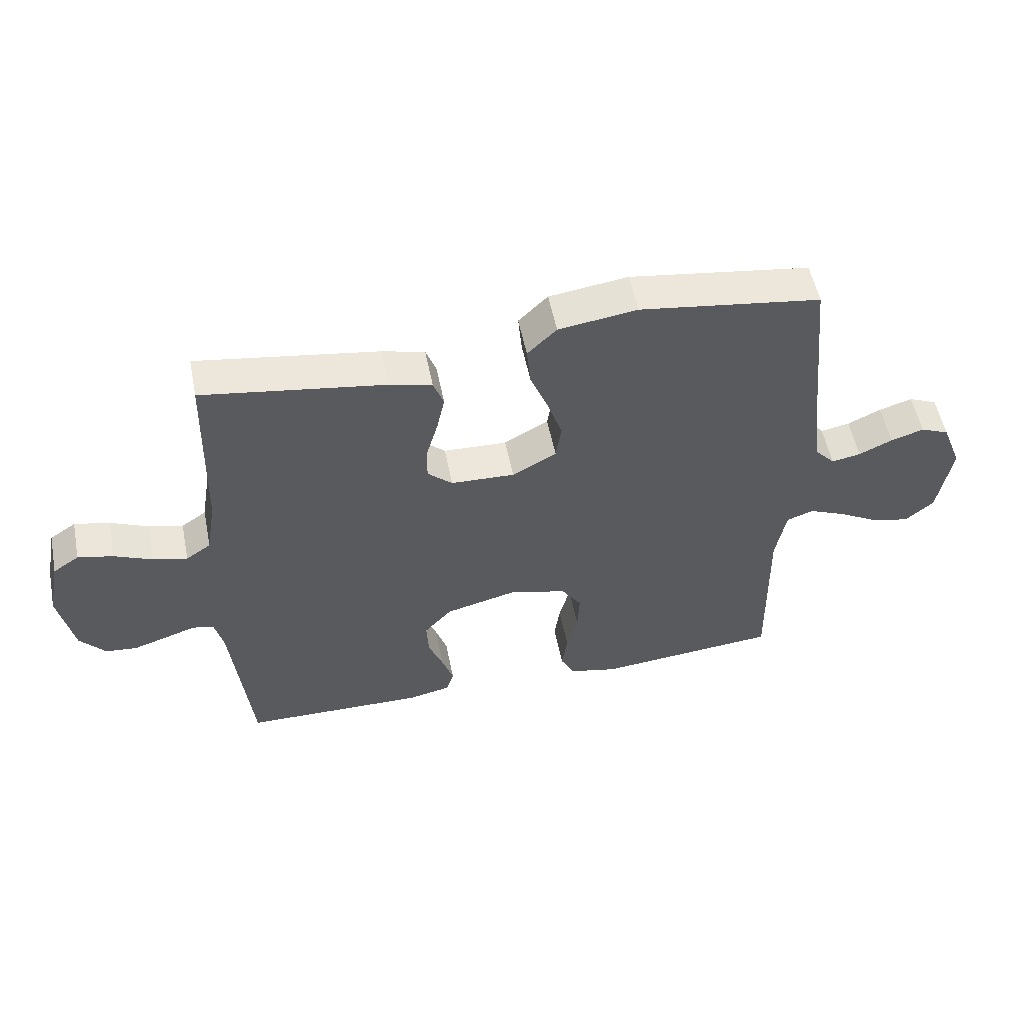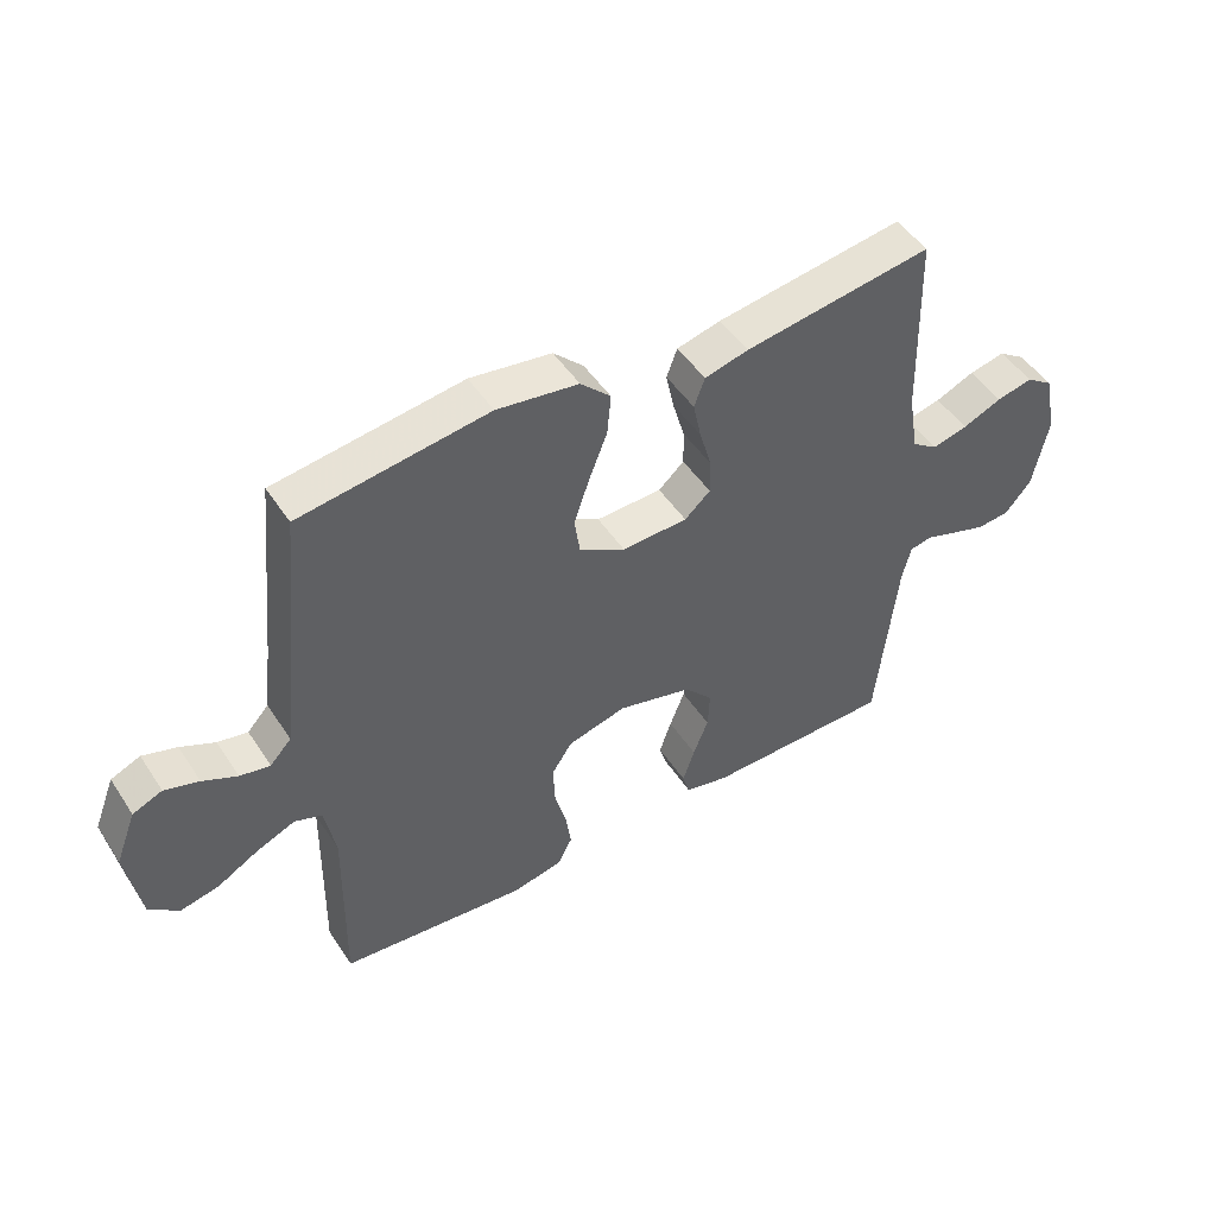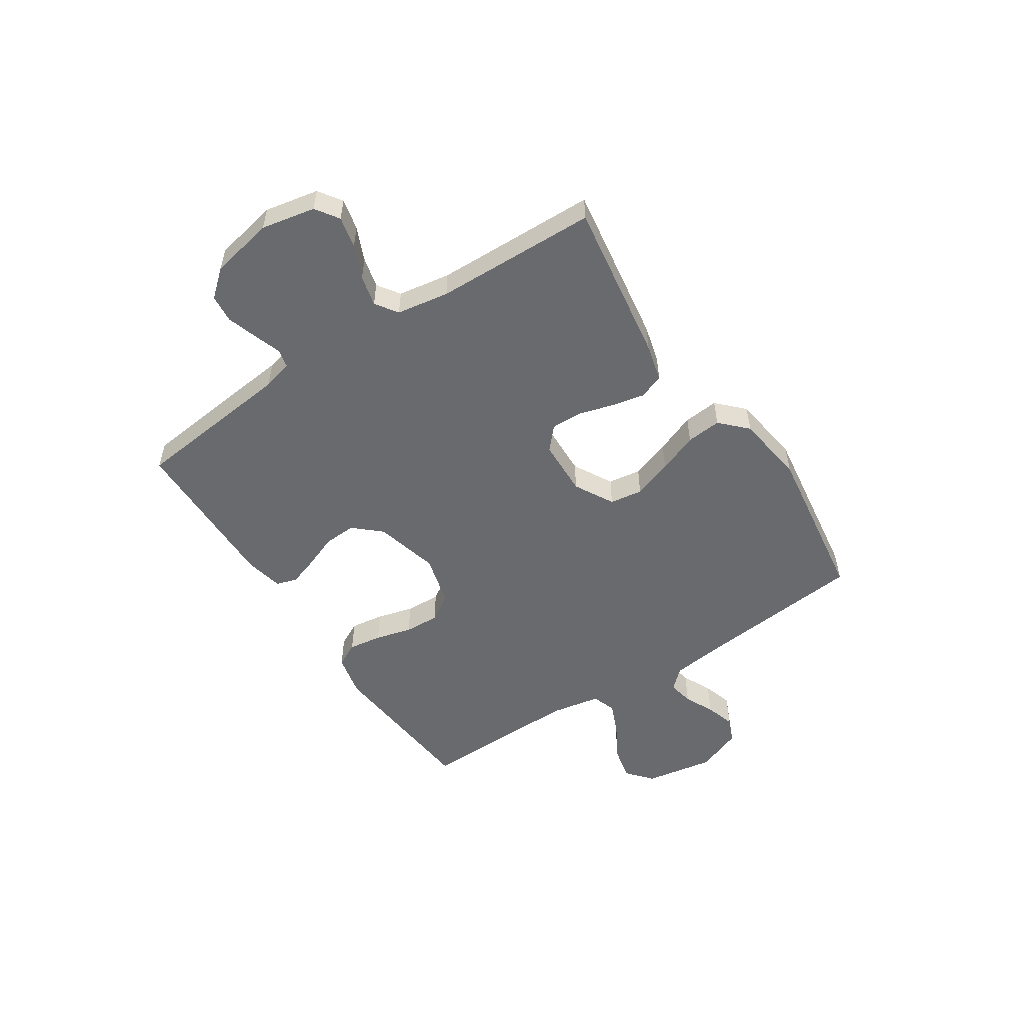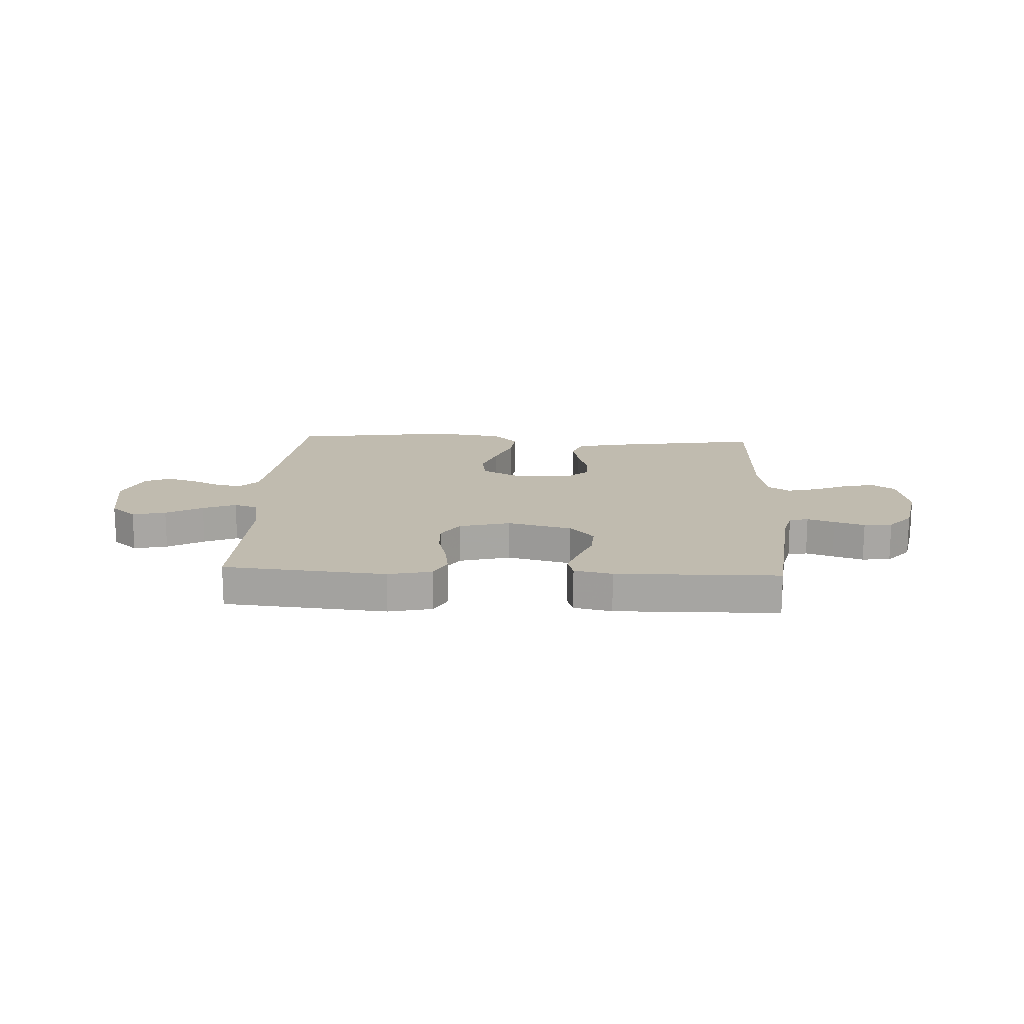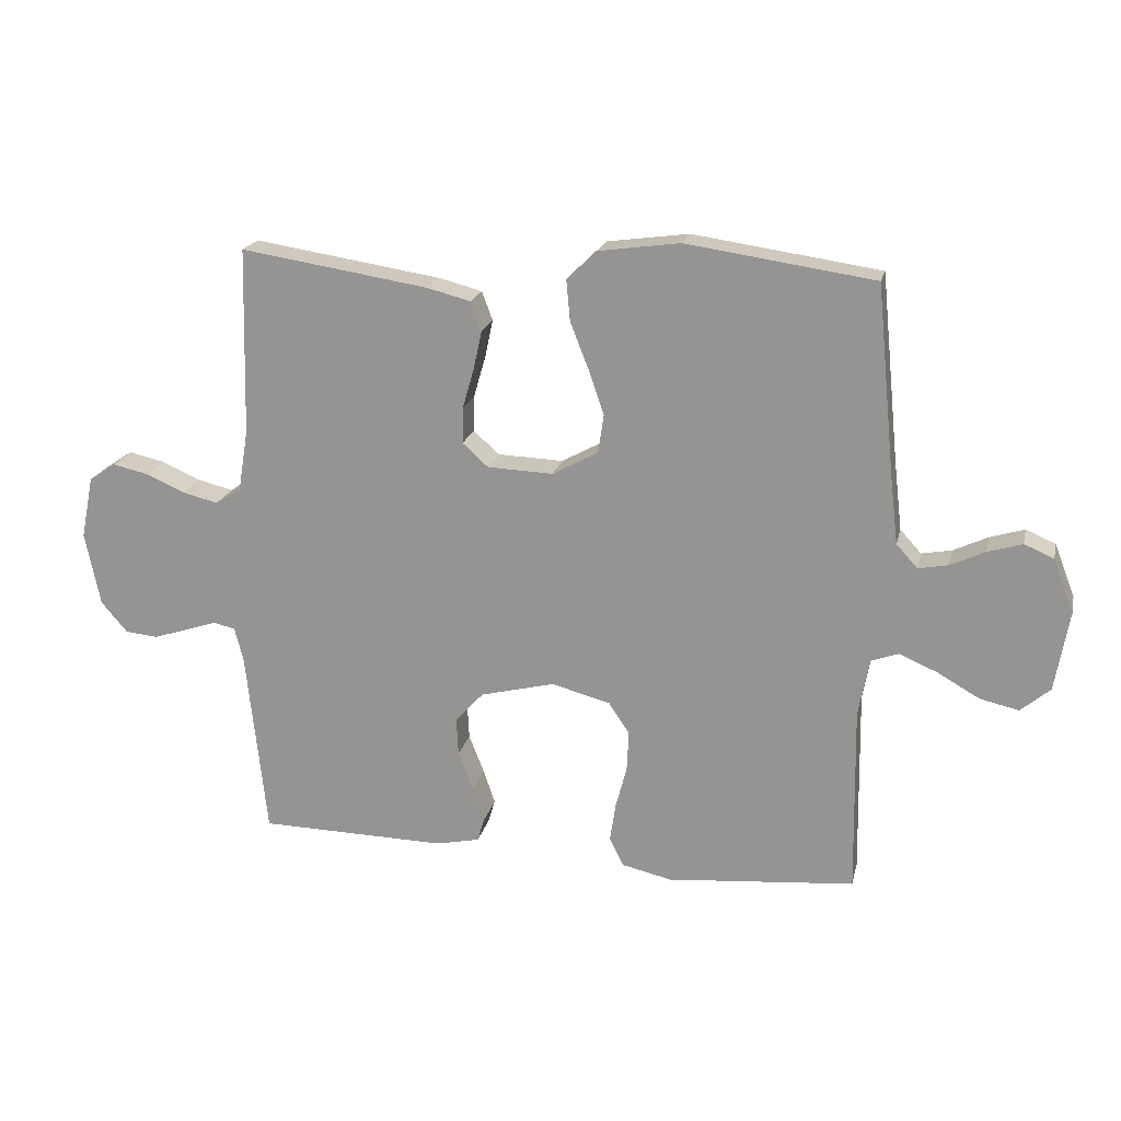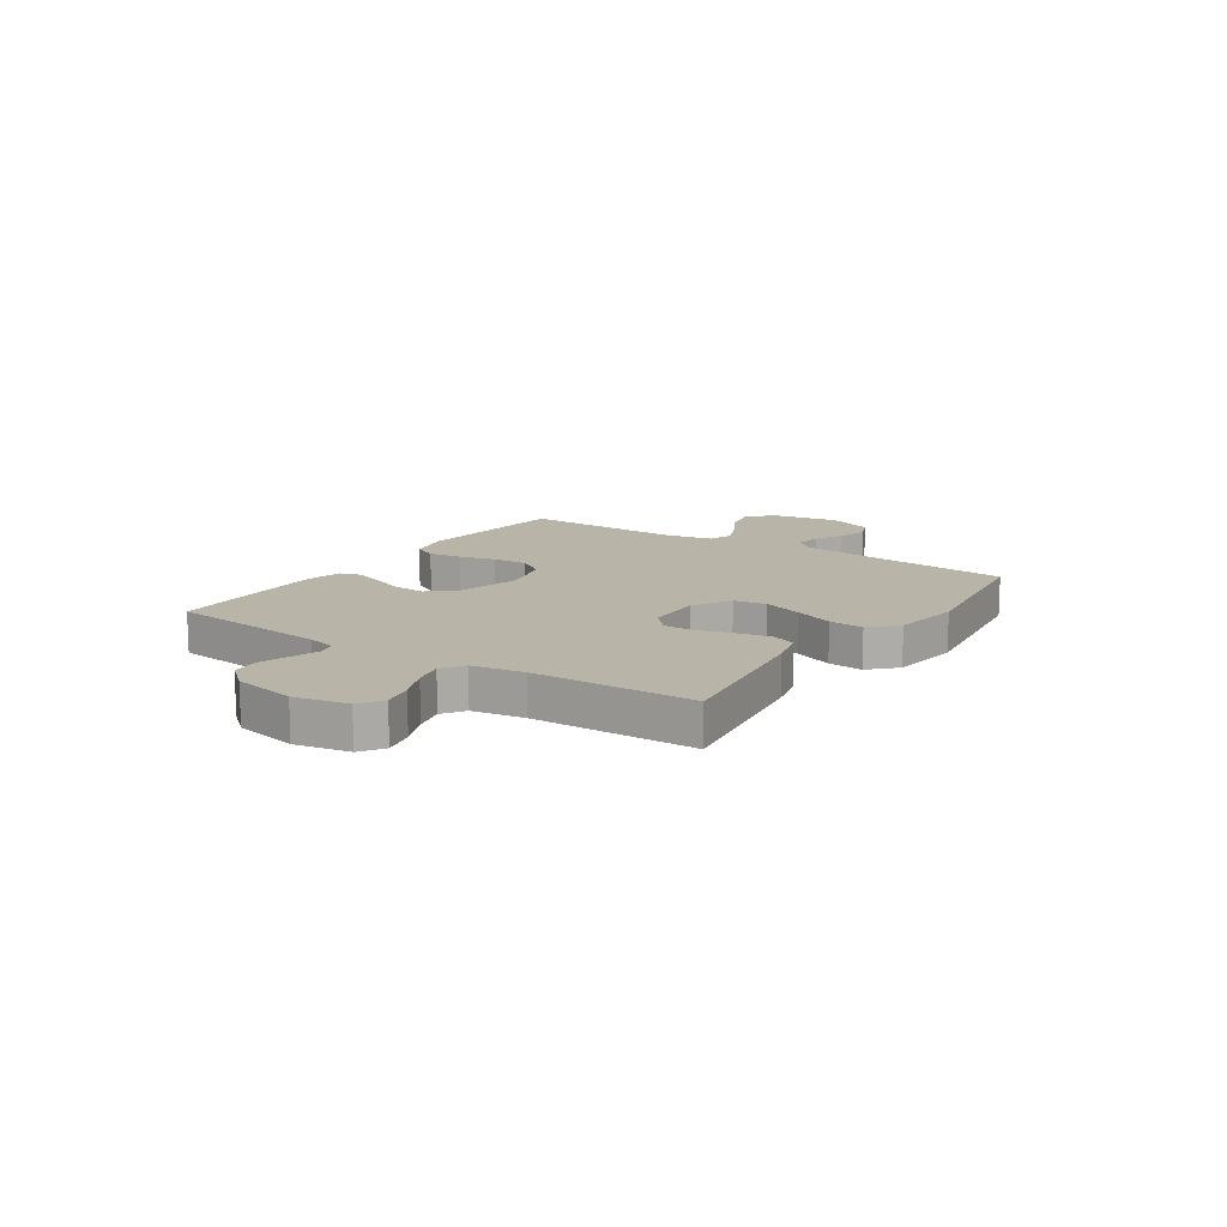
<metadata>
{"format":"obj","ext":"obj","renderer":"f3d","projection":"perspective","resolution":1024,"background":"white","views":[{"elev":54.2,"azim":-11.3,"up":"+Z"},{"elev":48.4,"azim":148.1,"up":"+Z"},{"elev":-53.1,"azim":-56.6,"up":"+Y"},{"elev":15.9,"azim":-177.1,"up":"+Y"},{"elev":19.8,"azim":12.8,"up":"+Z"},{"elev":13.1,"azim":-56.1,"up":"+Y"}]}
</metadata>
<code>
v -0.5 0.07 0.5
v -0.2 0.07 0.454
v -0.13 0.07 0.436
v -0.113 0.07 0.39
v -0.126 0.07 0.329
v -0.145 0.07 0.263
v -0.146 0.07 0.206
v -0.105 0.07 0.169
v 0 0.07 0.165
v 0.073 0.07 0.205
v 0.082 0.07 0.266
v 0.057 0.07 0.339
v 0.028 0.07 0.413
v 0.022 0.07 0.478
v 0.07 0.07 0.525
v 0.2 0.07 0.543
v 0.5 0.07 0.5
v 0.53 0.07 0.2
v 0.543 0.07 0.09
v 0.577 0.07 0.053
v 0.625 0.07 0.062
v 0.68 0.07 0.088
v 0.735 0.07 0.105
v 0.782 0.07 0.085
v 0.815 0.07 0
v 0.793 0.07 -0.129
v 0.746 0.07 -0.169
v 0.684 0.07 -0.155
v 0.617 0.07 -0.117
v 0.556 0.07 -0.091
v 0.512 0.07 -0.107
v 0.495 0.07 -0.2
v 0.5 0.07 -0.5
v 0.2 0.07 -0.527
v 0.12 0.07 -0.509
v 0.097 0.07 -0.464
v 0.106 0.07 -0.402
v 0.124 0.07 -0.334
v 0.127 0.07 -0.269
v 0.094 0.07 -0.219
v 0 0.07 -0.194
v -0.119 0.07 -0.224
v -0.164 0.07 -0.274
v -0.161 0.07 -0.334
v -0.137 0.07 -0.395
v -0.118 0.07 -0.451
v -0.13 0.07 -0.49
v -0.2 0.07 -0.505
v -0.5 0.07 -0.5
v -0.532 0.07 -0.2
v -0.546 0.07 -0.145
v -0.581 0.07 -0.137
v -0.631 0.07 -0.154
v -0.687 0.07 -0.172
v -0.739 0.07 -0.167
v -0.781 0.07 -0.118
v -0.805 0.07 0
v -0.785 0.07 0.1
v -0.742 0.07 0.129
v -0.684 0.07 0.116
v -0.622 0.07 0.089
v -0.565 0.07 0.075
v -0.524 0.07 0.103
v -0.508 0.07 0.2
v -0.5 0 0.5
v -0.2 0 0.454
v -0.13 0 0.436
v -0.113 0 0.39
v -0.126 0 0.329
v -0.145 0 0.263
v -0.146 0 0.206
v -0.105 0 0.169
v 0 0 0.165
v 0.073 0 0.205
v 0.082 0 0.266
v 0.057 0 0.339
v 0.028 0 0.413
v 0.022 0 0.478
v 0.07 0 0.525
v 0.2 0 0.543
v 0.5 0 0.5
v 0.53 0 0.2
v 0.543 0 0.09
v 0.577 0 0.053
v 0.625 0 0.062
v 0.68 0 0.088
v 0.735 0 0.105
v 0.782 0 0.085
v 0.815 0 0
v 0.793 0 -0.129
v 0.746 0 -0.169
v 0.684 0 -0.155
v 0.617 0 -0.117
v 0.556 0 -0.091
v 0.512 0 -0.107
v 0.495 0 -0.2
v 0.5 0 -0.5
v 0.2 0 -0.527
v 0.12 0 -0.509
v 0.097 0 -0.464
v 0.106 0 -0.402
v 0.124 0 -0.334
v 0.127 0 -0.269
v 0.094 0 -0.219
v 0 0 -0.194
v -0.119 0 -0.224
v -0.164 0 -0.274
v -0.161 0 -0.334
v -0.137 0 -0.395
v -0.118 0 -0.451
v -0.13 0 -0.49
v -0.2 0 -0.505
v -0.5 0 -0.5
v -0.532 0 -0.2
v -0.546 0 -0.145
v -0.581 0 -0.137
v -0.631 0 -0.154
v -0.687 0 -0.172
v -0.739 0 -0.167
v -0.781 0 -0.118
v -0.805 0 0
v -0.785 0 0.1
v -0.742 0 0.129
v -0.684 0 0.116
v -0.622 0 0.089
v -0.565 0 0.075
v -0.524 0 0.103
v -0.508 0 0.2
f 58 59 60 61
f 58 61 62
f 57 58 62
f 56 57 62
f 55 56 62 63
f 52 53 54 55
f 47 48 49 50
f 47 50 51
f 44 45 46 47
f 44 47 51
f 43 44 51
f 42 43 51
f 41 42 51 52
f 35 36 37 38
f 35 38 39
f 32 33 34 35
f 31 32 35 39
f 26 27 28 29
f 26 29 30
f 25 26 30
f 24 25 30
f 21 22 23 24
f 20 21 24 30
f 19 20 30 31
f 15 16 17 18
f 12 13 14 15
f 11 12 15 18
f 10 11 18 19
f 3 4 5 6
f 1 2 3 6
f 64 1 6 7
f 63 64 7 8
f 52 55 63 8
f 41 52 8 9
f 40 41 9 10
f 31 39 40
f 10 19 31 40
f 125 124 123 122
f 126 125 122
f 126 122 121
f 126 121 120
f 127 126 120 119
f 119 118 117 116
f 114 113 112 111
f 115 114 111
f 111 110 109 108
f 115 111 108
f 115 108 107
f 115 107 106
f 116 115 106 105
f 102 101 100 99
f 103 102 99
f 99 98 97 96
f 103 99 96 95
f 93 92 91 90
f 94 93 90
f 94 90 89
f 94 89 88
f 88 87 86 85
f 94 88 85 84
f 95 94 84 83
f 82 81 80 79
f 79 78 77 76
f 82 79 76 75
f 83 82 75 74
f 70 69 68 67
f 70 67 66 65
f 71 70 65 128
f 72 71 128 127
f 72 127 119 116
f 73 72 116 105
f 74 73 105 104
f 104 103 95
f 104 95 83 74
f 1 65 66 2
f 2 66 67 3
f 3 67 68 4
f 4 68 69 5
f 5 69 70 6
f 6 70 71 7
f 7 71 72 8
f 8 72 73 9
f 9 73 74 10
f 10 74 75 11
f 11 75 76 12
f 12 76 77 13
f 13 77 78 14
f 14 78 79 15
f 15 79 80 16
f 16 80 81 17
f 17 81 82 18
f 18 82 83 19
f 19 83 84 20
f 20 84 85 21
f 21 85 86 22
f 22 86 87 23
f 23 87 88 24
f 24 88 89 25
f 25 89 90 26
f 26 90 91 27
f 27 91 92 28
f 28 92 93 29
f 29 93 94 30
f 30 94 95 31
f 31 95 96 32
f 32 96 97 33
f 33 97 98 34
f 34 98 99 35
f 35 99 100 36
f 36 100 101 37
f 37 101 102 38
f 38 102 103 39
f 39 103 104 40
f 40 104 105 41
f 41 105 106 42
f 42 106 107 43
f 43 107 108 44
f 44 108 109 45
f 45 109 110 46
f 46 110 111 47
f 47 111 112 48
f 48 112 113 49
f 49 113 114 50
f 50 114 115 51
f 51 115 116 52
f 52 116 117 53
f 53 117 118 54
f 54 118 119 55
f 55 119 120 56
f 56 120 121 57
f 57 121 122 58
f 58 122 123 59
f 59 123 124 60
f 60 124 125 61
f 61 125 126 62
f 62 126 127 63
f 63 127 128 64
f 64 128 65 1

</code>
